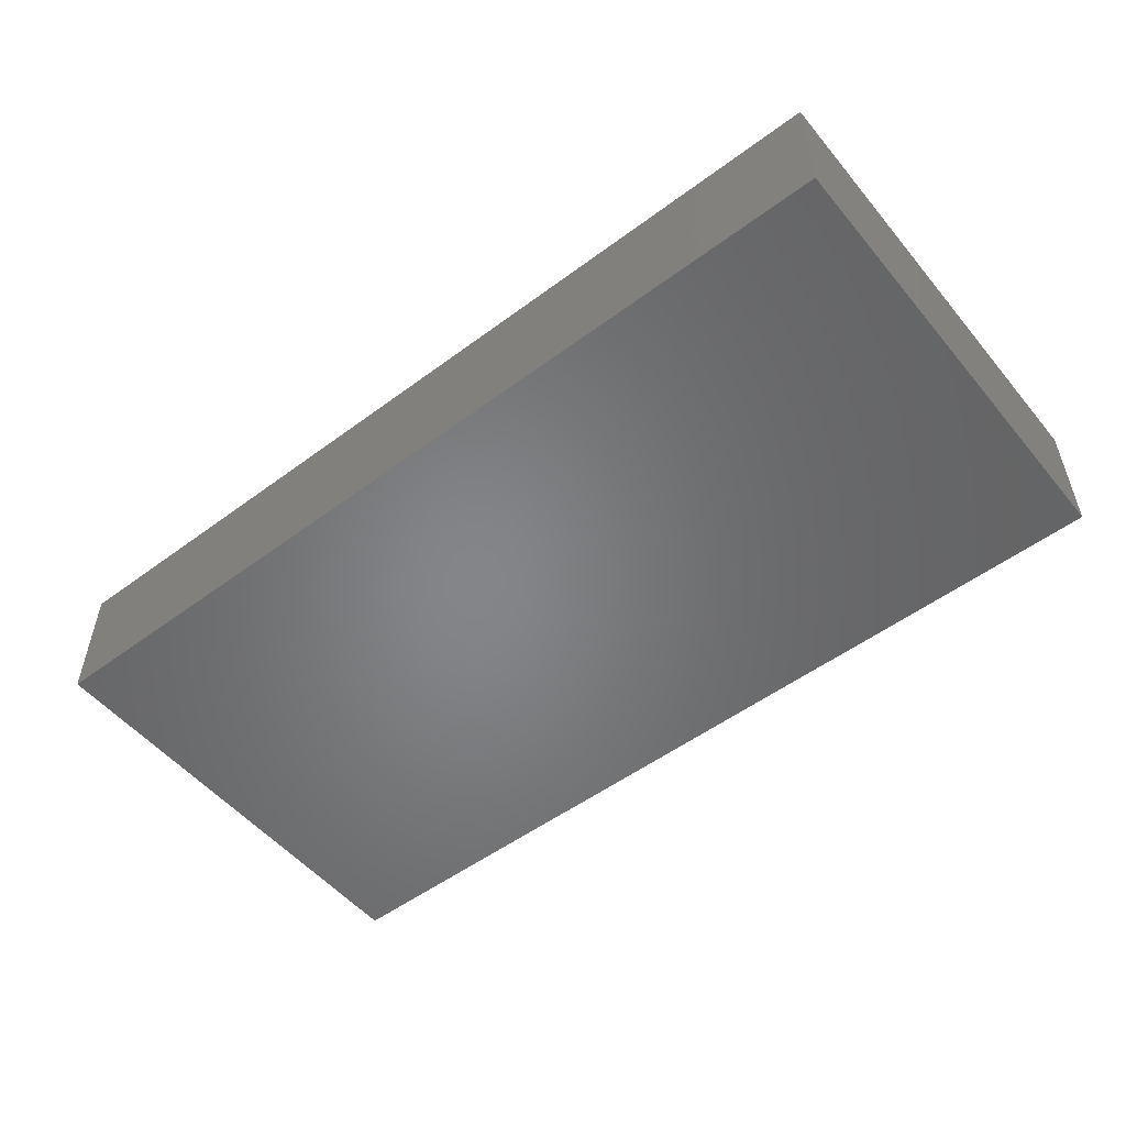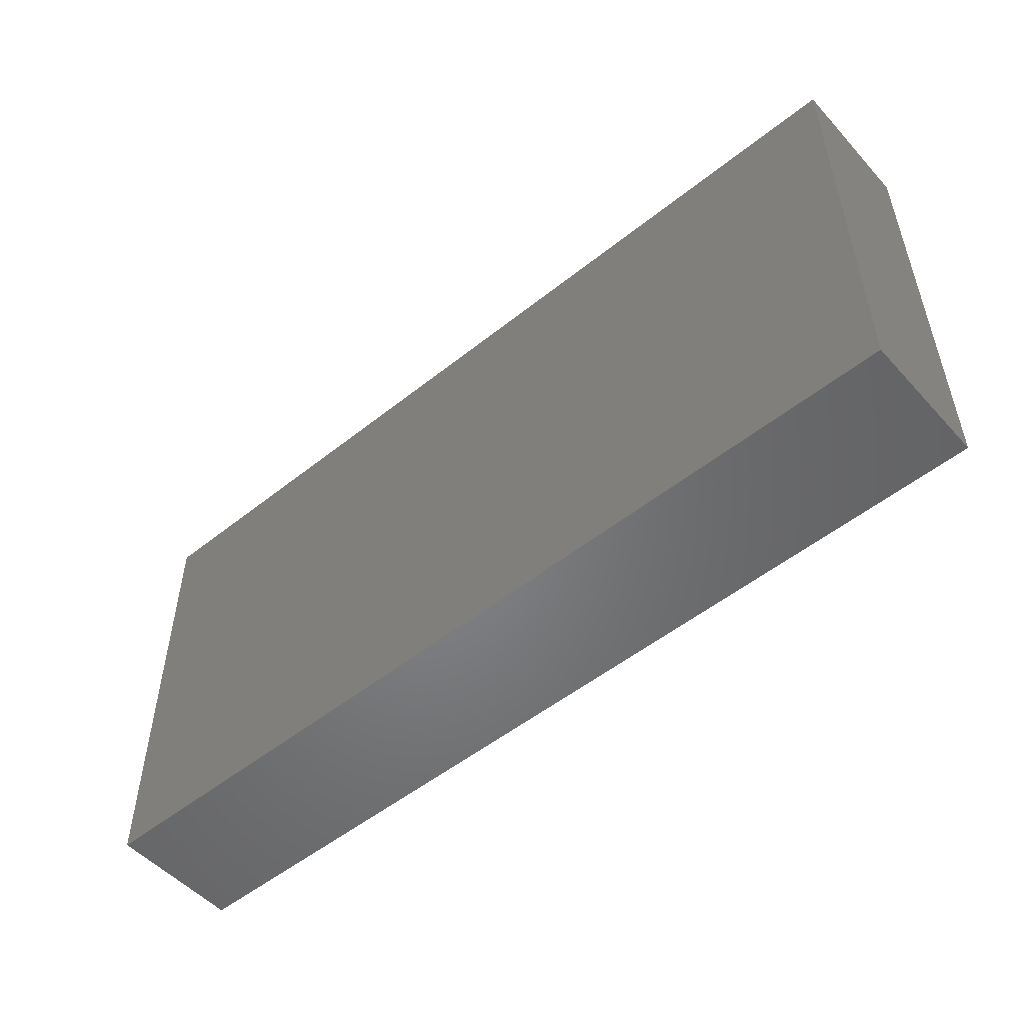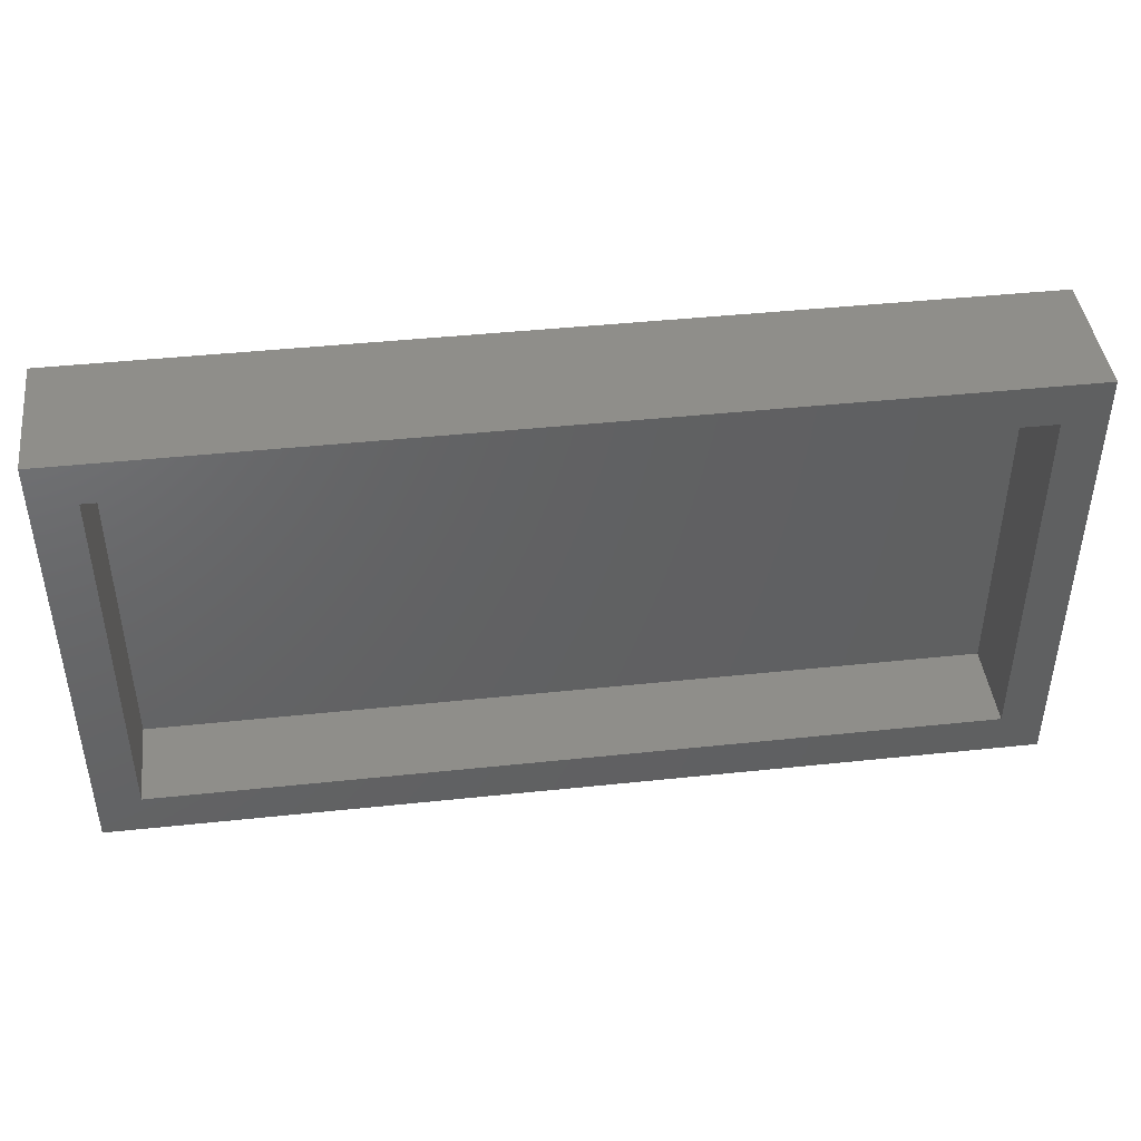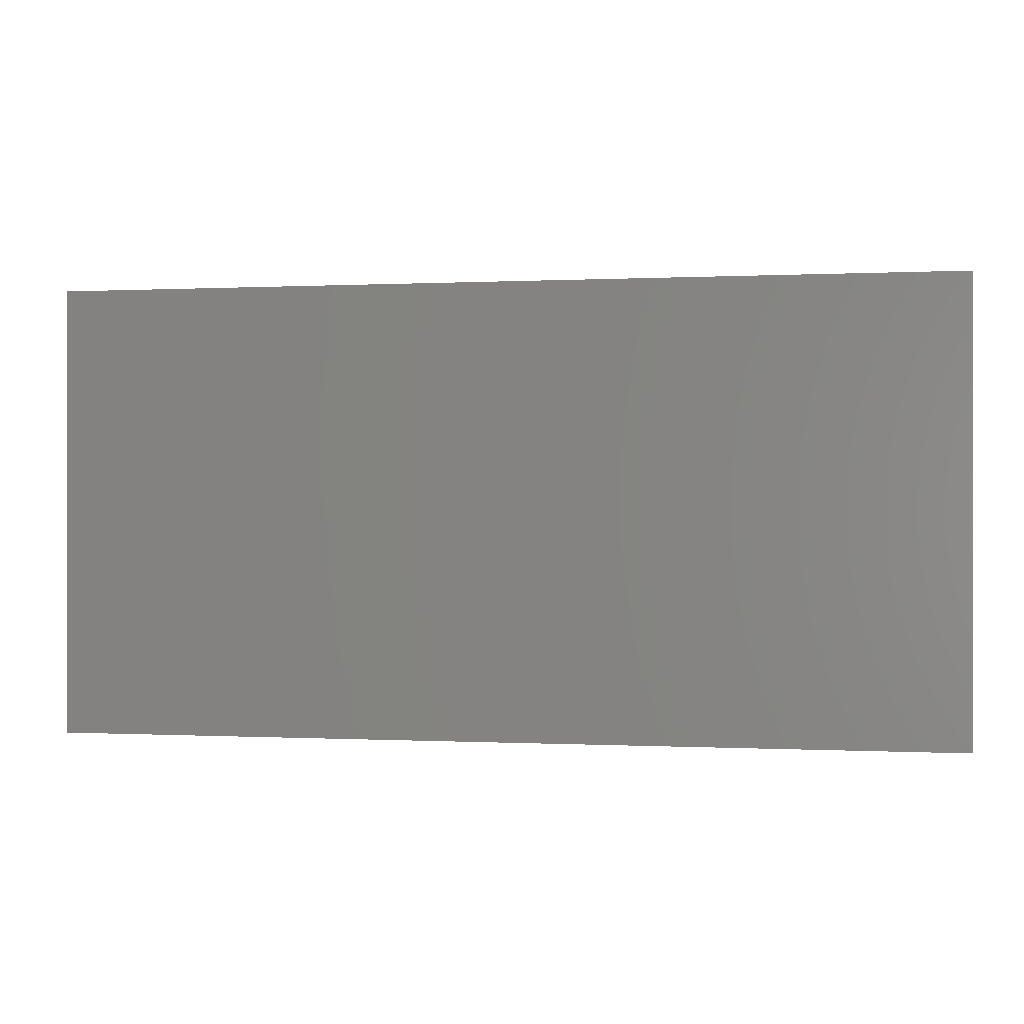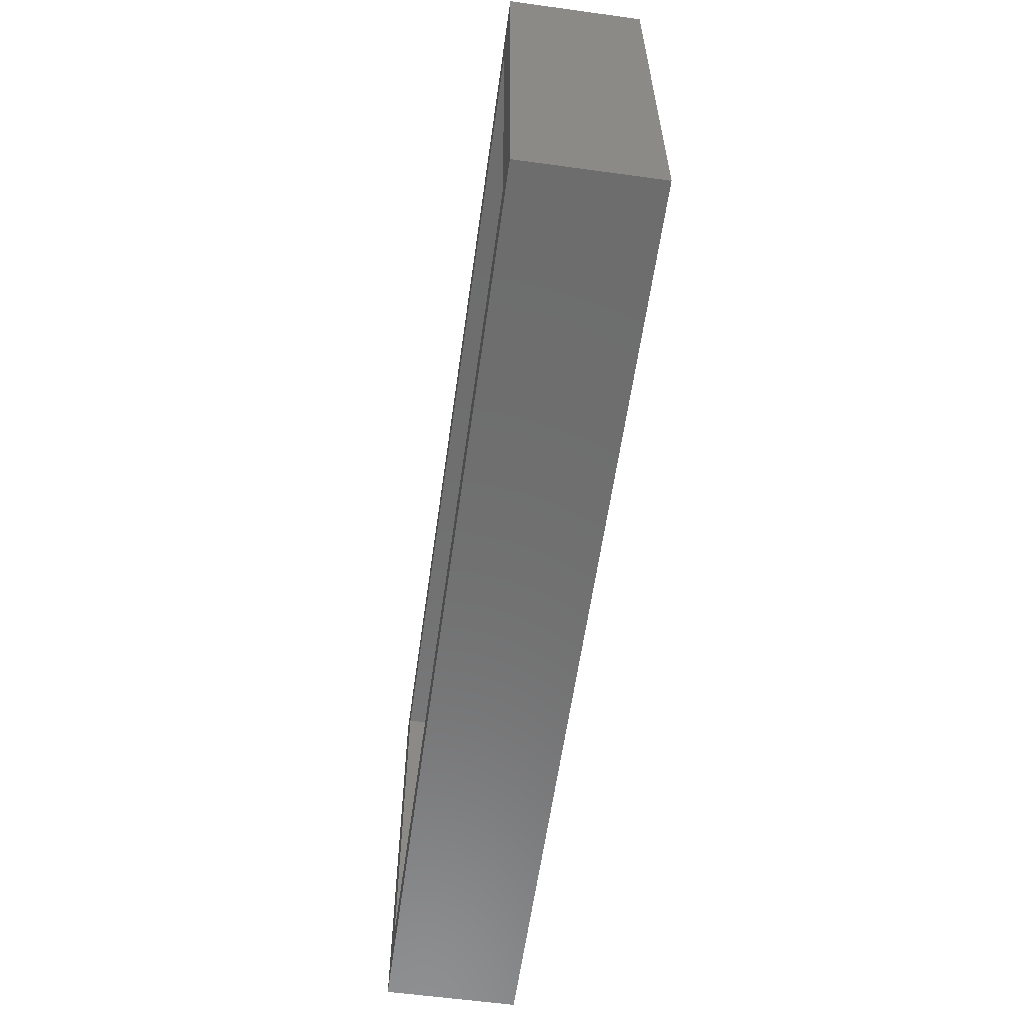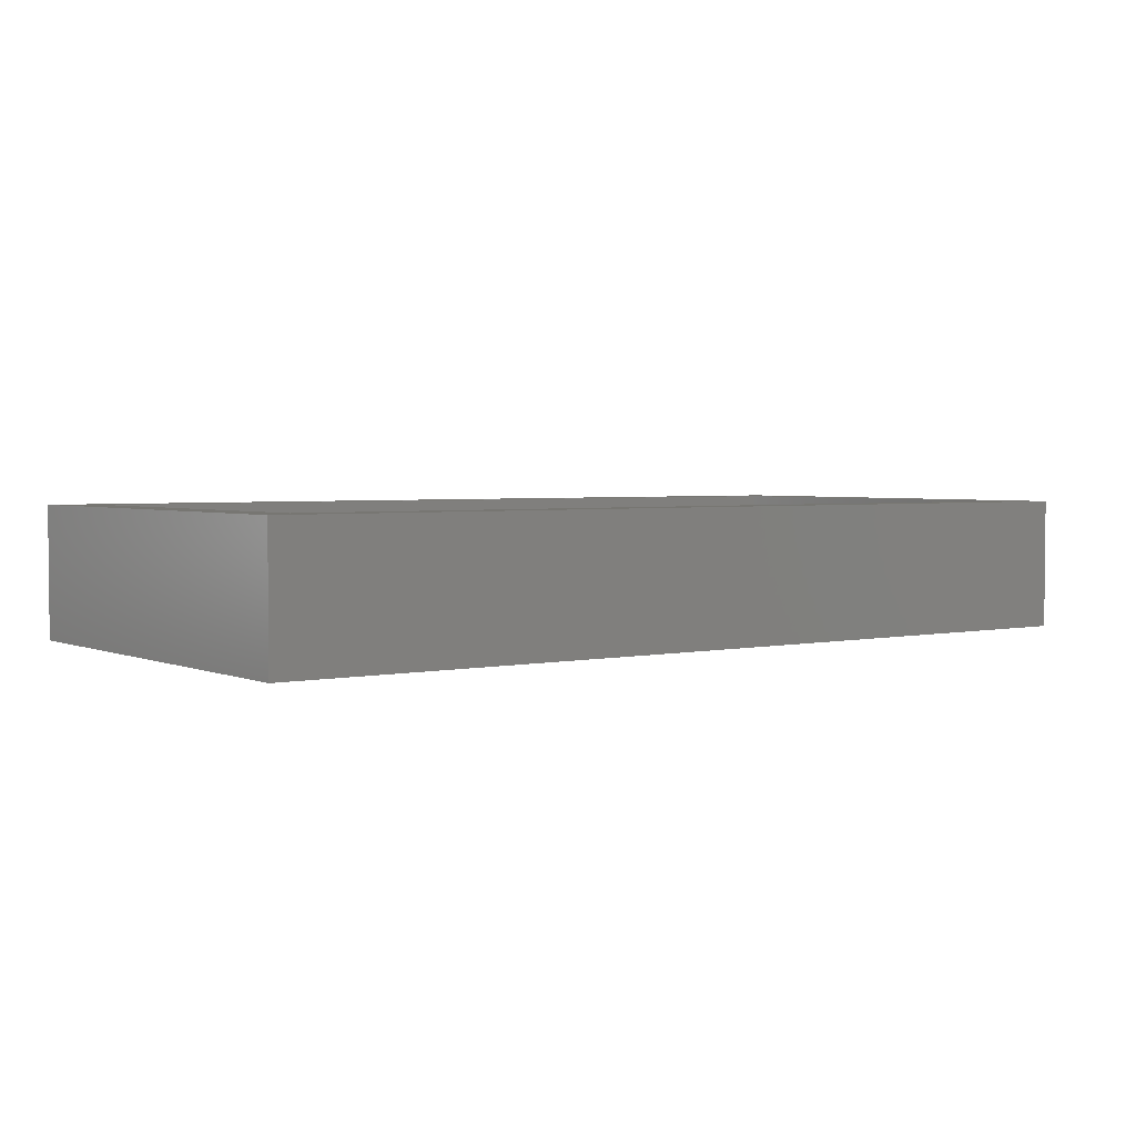
<metadata>
{"format":"stl","ext":"stl","renderer":"f3d","projection":"perspective","resolution":1024,"background":"white","views":[{"elev":-52.5,"azim":-141.4,"up":"+Z"},{"elev":-51.9,"azim":-139.2,"up":"+Y"},{"elev":43.6,"azim":-7.1,"up":"+Y"},{"elev":0.0,"azim":-169.0,"up":"+Y"},{"elev":-59.7,"azim":82.0,"up":"+Y"},{"elev":3.1,"azim":143.9,"up":"+Z"}]}
</metadata>
<code>
# stl→obj: 16 verts, 28 faces
v 0.7578 -0.3828 0.2109
v 0.6875 -0.3125 0.2109
v -0.7578 -0.3828 0.2109
v -0.6875 -0.3125 0.2109
v -0.7578 0.3749 0.2109
v -0.6875 0.3046 0.2109
v 0.7578 0.3749 0.2109
v 0.6875 0.3046 0.2109
v -0.6875 -0.3125 0.0625
v 0.6875 -0.3125 0.0625
v 0.6875 0.3046 0.0625
v -0.6875 0.3046 0.0625
v -0.7578 -0.3828 -0.007812
v 0.7578 -0.3828 -0.007812
v 0.7578 0.3749 -0.007812
v -0.7578 0.3749 -0.007812
f 1 2 3
f 3 2 4
f 3 4 5
f 5 4 6
f 5 6 7
f 7 6 8
f 7 8 1
f 1 8 2
f 4 2 9
f 9 2 10
f 2 8 10
f 10 8 11
f 8 6 11
f 11 6 12
f 6 4 12
f 12 4 9
f 3 13 1
f 1 13 14
f 1 14 7
f 7 14 15
f 7 15 5
f 5 15 16
f 5 16 3
f 3 16 13
f 16 15 13
f 13 15 14
f 12 9 11
f 11 9 10

</code>
